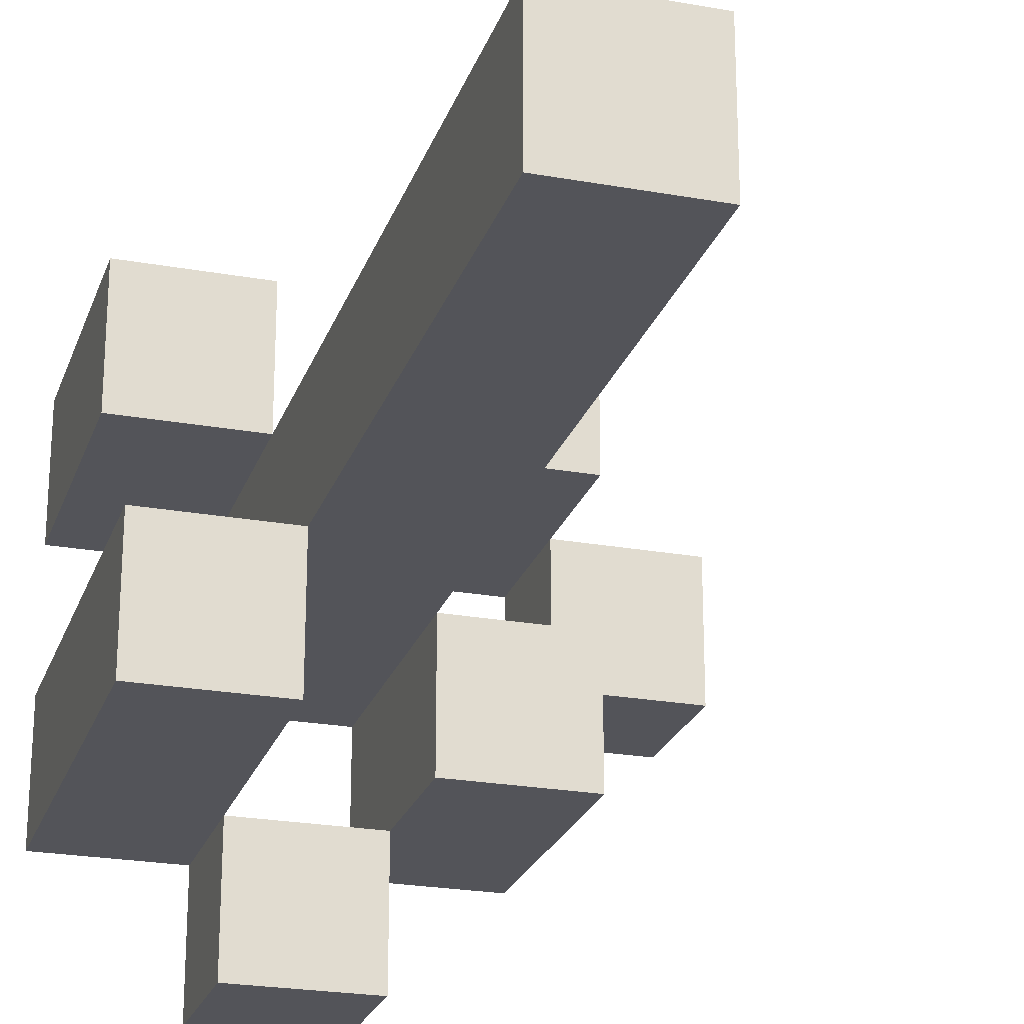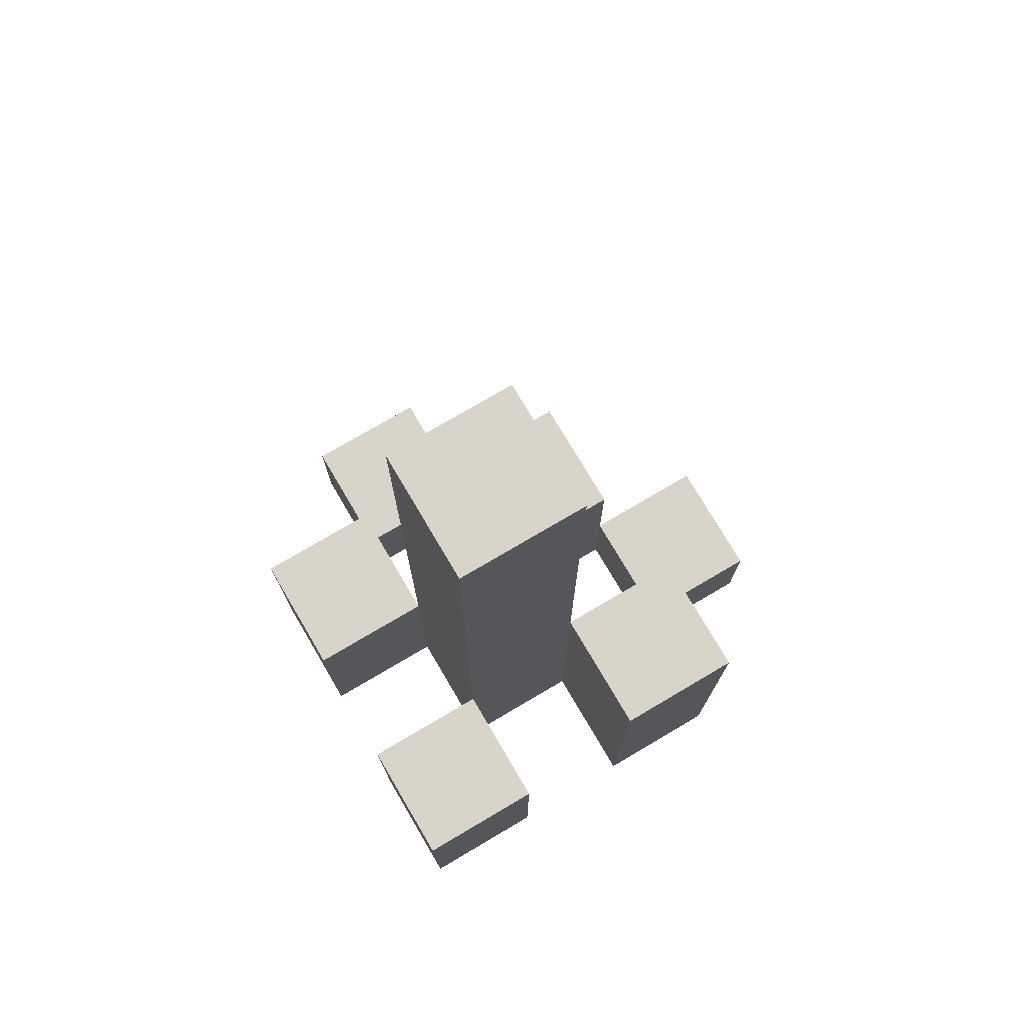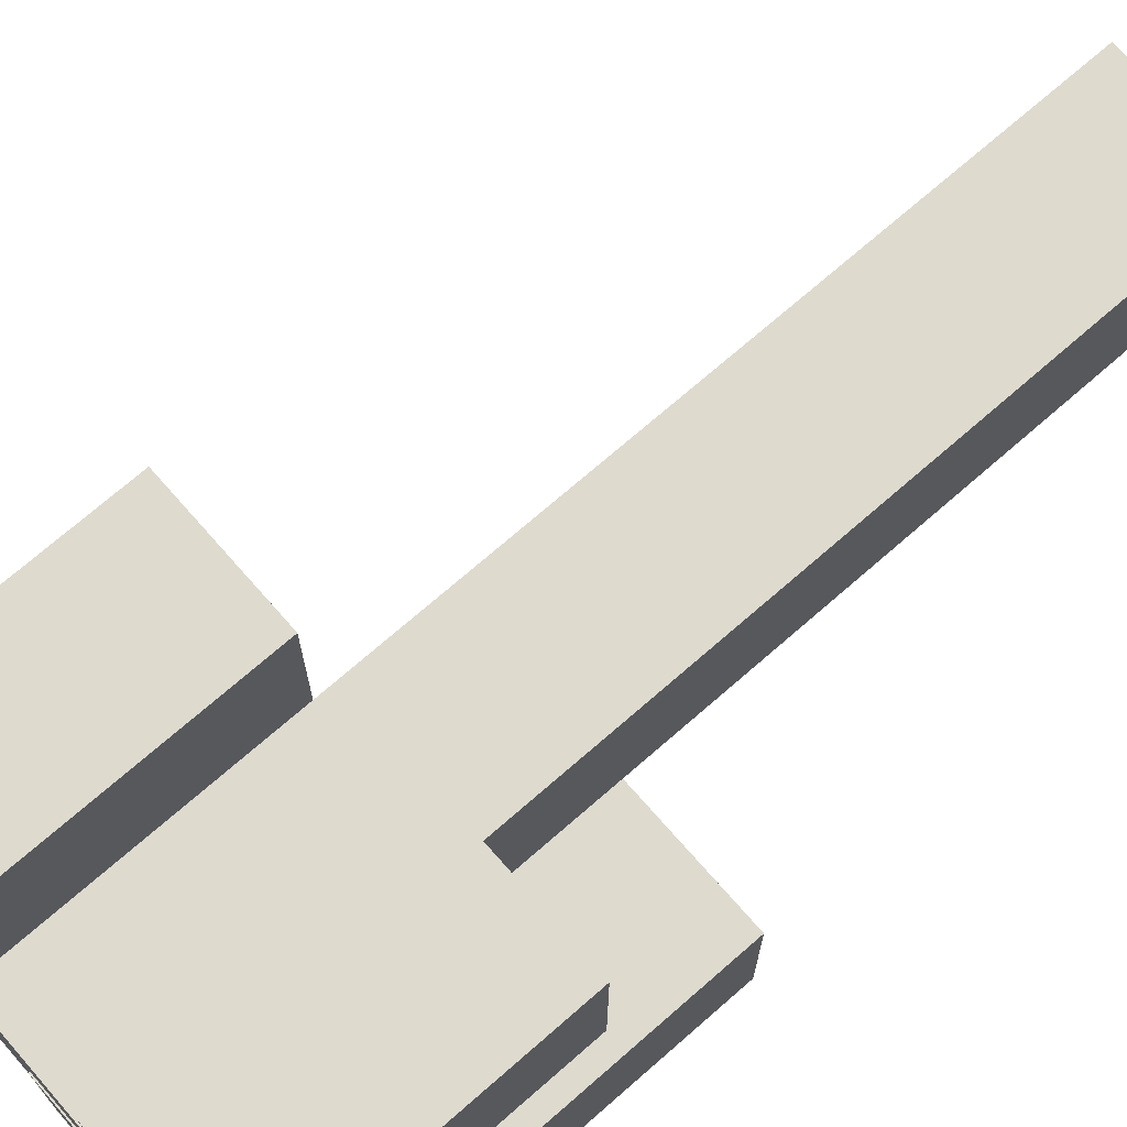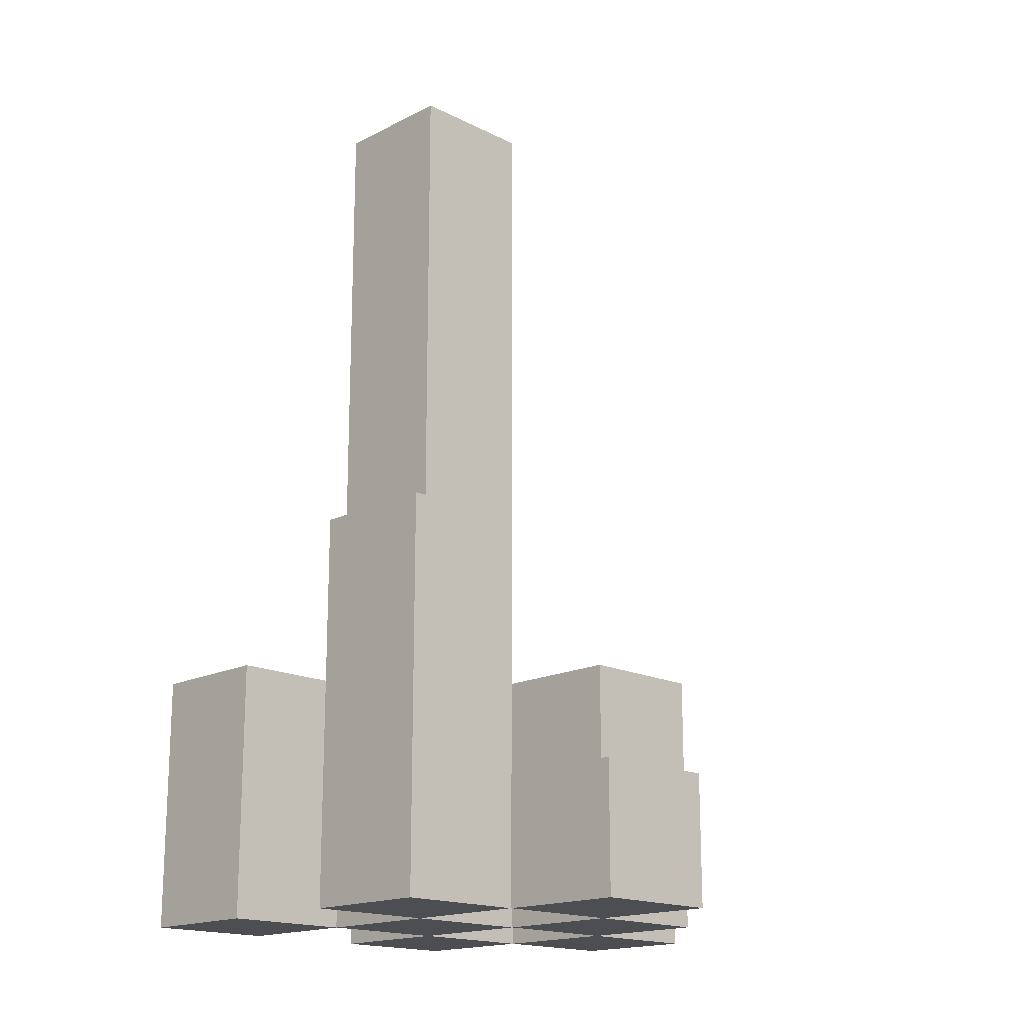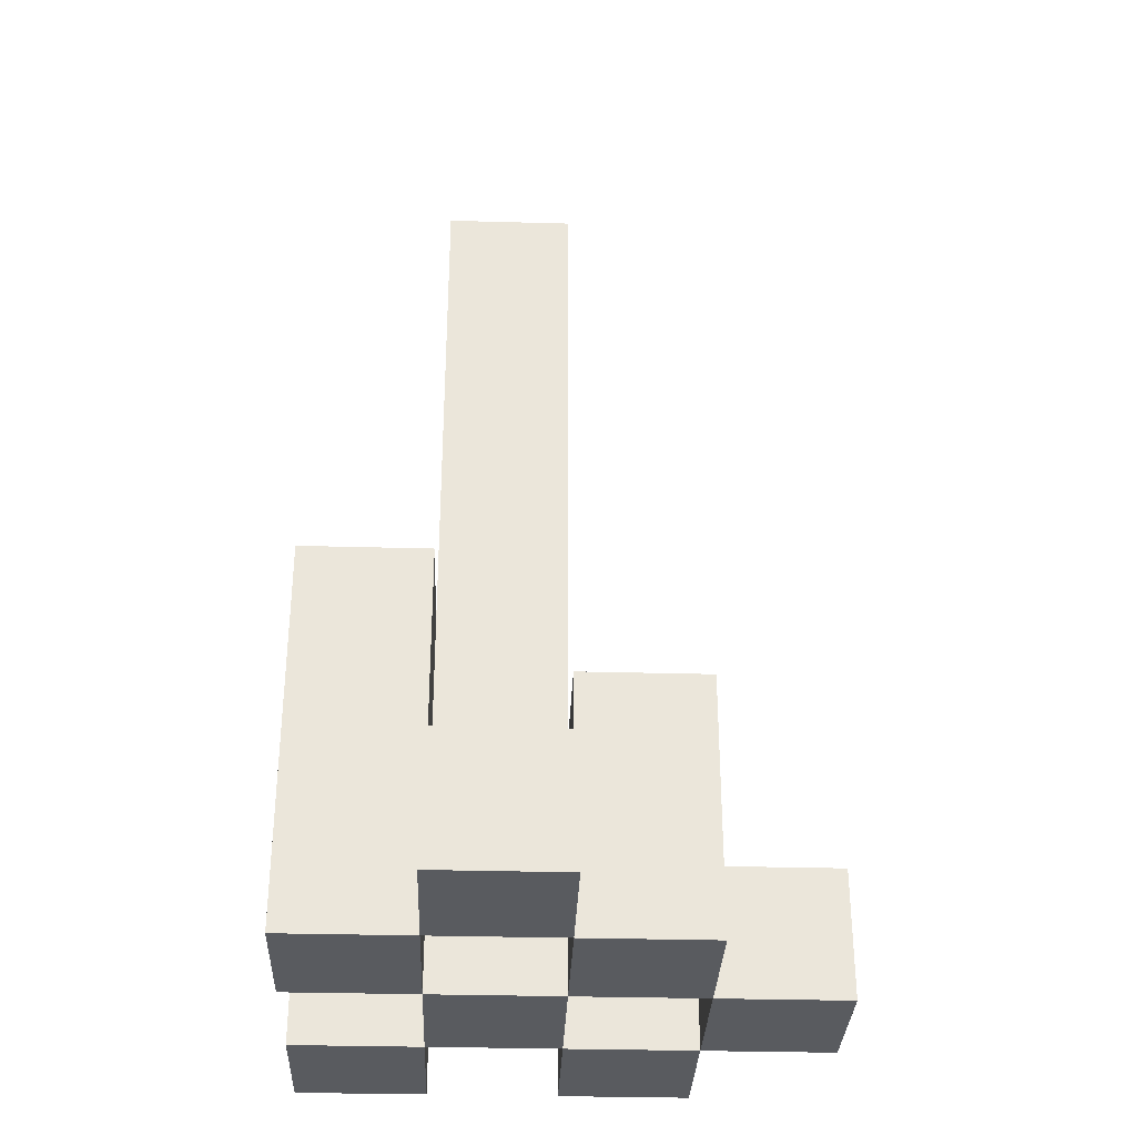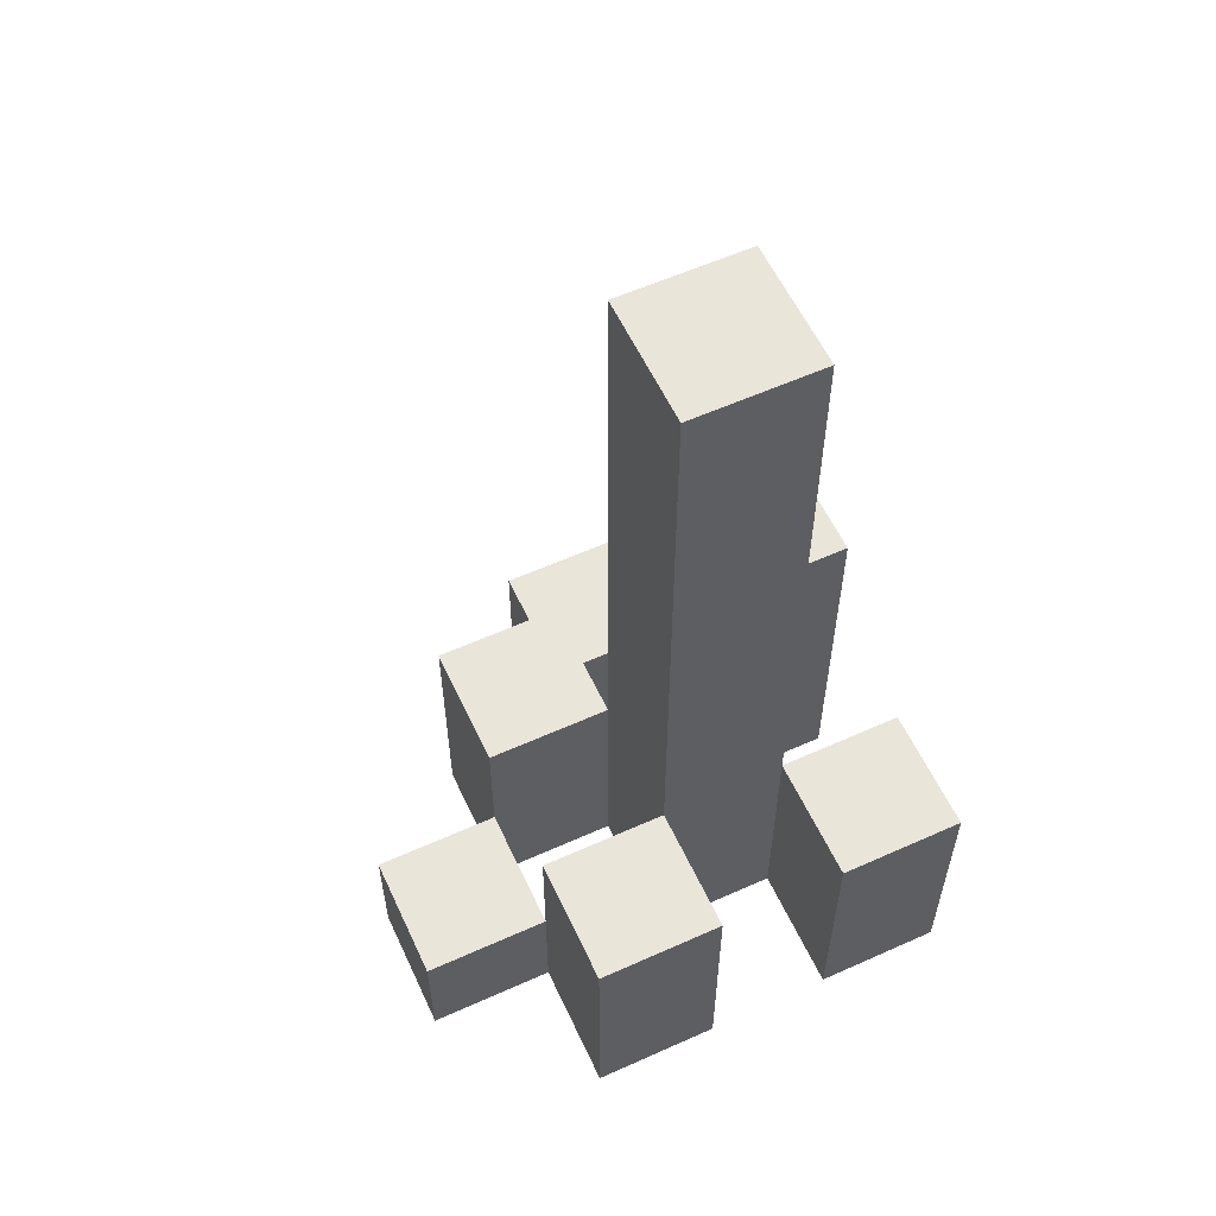
<metadata>
{"format":"obj","ext":"obj","renderer":"f3d","projection":"perspective","resolution":1024,"background":"white","views":[{"elev":-23.8,"azim":163.3,"up":"+Z"},{"elev":75.5,"azim":59.5,"up":"+Y"},{"elev":71.3,"azim":48.8,"up":"+Z"},{"elev":-17.2,"azim":135.3,"up":"+Y"},{"elev":-32.7,"azim":177.8,"up":"+Y"},{"elev":58.3,"azim":-24.9,"up":"+Y"}]}
</metadata>
<code>
o
v 6.8 0.9 40.5
v 6.8 0.9 40.4
v 6.8 1 40.5
v 6.8 1 40.4
v 6.9 0.9 40.6
v 6.9 0.9 40.5
v 6.9 0.9 40.4
v 6.9 0.9 40.3
v 6.9 1 40.5
v 6.9 1 40.4
v 6.9 1.1 40.6
v 6.9 1.1 40.5
v 6.9 1.1 40.4
v 6.9 1.1 40.3
v 7 0.9 40.5
v 7 0.9 40.4
v 7 0.9 40.3
v 7 0.9 40.2
v 7 1 40.3
v 7 1 40.2
v 7 1.1 40.5
v 7 1.1 40.4
v 7 1.6 40.5
v 7 1.6 40.4
v 7.1 0.9 40.6
v 7.1 0.9 40.5
v 7.1 0.9 40.4
v 7.1 0.9 40.3
v 7.1 1 40.3
v 7.1 1.1 40.6
v 7.1 1.1 40.5
v 7.1 1.2 40.4
v 7.1 1.2 40.3
v 6.9 0.9 40.5
v 6.9 0.9 40.4
v 6.9 1 40.5
v 6.9 1 40.4
v 7 0.9 40.6
v 7 0.9 40.5
v 7 0.9 40.4
v 7 0.9 40.3
v 7 1 40.3
v 7 1.1 40.6
v 7 1.1 40.5
v 7 1.1 40.4
v 7 1.1 40.3
v 7.1 0.9 40.5
v 7.1 0.9 40.4
v 7.1 0.9 40.3
v 7.1 0.9 40.2
v 7.1 1 40.3
v 7.1 1 40.2
v 7.1 1.1 40.5
v 7.1 1.2 40.4
v 7.1 1.6 40.5
v 7.1 1.6 40.4
v 7.2 0.9 40.6
v 7.2 0.9 40.5
v 7.2 0.9 40.4
v 7.2 0.9 40.3
v 7.2 1.1 40.6
v 7.2 1.1 40.5
v 7.2 1.2 40.4
v 7.2 1.2 40.3
v 6.9 0.9 40.6
v 6.9 1.1 40.6
v 7 0.9 40.6
v 7 1.1 40.6
v 7.1 0.9 40.6
v 7.1 1.1 40.6
v 7.2 0.9 40.6
v 7.2 1.1 40.6
v 6.8 0.9 40.5
v 6.8 1 40.5
v 6.9 0.9 40.5
v 6.9 1 40.5
v 7 0.9 40.5
v 7 1.1 40.5
v 7 1.6 40.5
v 7.1 0.9 40.5
v 7.1 1.1 40.5
v 7.1 1.6 40.5
v 6.9 0.9 40.4
v 6.9 1 40.4
v 6.9 1.1 40.4
v 7 0.9 40.4
v 7 1.1 40.4
v 7.1 0.9 40.4
v 7.1 1.2 40.4
v 7.2 0.9 40.4
v 7.2 1.2 40.4
v 7 0.9 40.3
v 7 1 40.3
v 7.1 0.9 40.3
v 7.1 1 40.3
v 6.9 0.9 40.5
v 6.9 1 40.5
v 6.9 1.1 40.5
v 7 0.9 40.5
v 7 1.1 40.5
v 7.1 0.9 40.5
v 7.1 1.1 40.5
v 7.2 0.9 40.5
v 7.2 1.1 40.5
v 6.8 0.9 40.4
v 6.8 1 40.4
v 6.9 0.9 40.4
v 6.9 1 40.4
v 7 0.9 40.4
v 7 1.1 40.4
v 7 1.6 40.4
v 7.1 0.9 40.4
v 7.1 1.2 40.4
v 7.1 1.6 40.4
v 6.9 0.9 40.3
v 6.9 1.1 40.3
v 7 0.9 40.3
v 7 1 40.3
v 7 1.1 40.3
v 7.1 0.9 40.3
v 7.1 1 40.3
v 7.1 1.2 40.3
v 7.2 0.9 40.3
v 7.2 1.2 40.3
v 7 0.9 40.2
v 7 1 40.2
v 7.1 0.9 40.2
v 7.1 1 40.2
v 6.9 0.9 40.6
v 7 0.9 40.6
v 7.1 0.9 40.6
v 7.2 0.9 40.6
v 6.8 0.9 40.5
v 6.9 0.9 40.5
v 7 0.9 40.5
v 7.1 0.9 40.5
v 7.2 0.9 40.5
v 6.8 0.9 40.4
v 6.9 0.9 40.4
v 7 0.9 40.4
v 7.1 0.9 40.4
v 7.2 0.9 40.4
v 6.9 0.9 40.3
v 7 0.9 40.3
v 7.1 0.9 40.3
v 7.2 0.9 40.3
v 7 0.9 40.2
v 7.1 0.9 40.2
v 6.8 1 40.5
v 6.9 1 40.5
v 6.8 1 40.4
v 6.9 1 40.4
v 7 1 40.3
v 7.1 1 40.3
v 7 1 40.2
v 7.1 1 40.2
v 6.9 1.1 40.6
v 7 1.1 40.6
v 7.1 1.1 40.6
v 7.2 1.1 40.6
v 6.9 1.1 40.5
v 7 1.1 40.5
v 7.1 1.1 40.5
v 7.2 1.1 40.5
v 6.9 1.1 40.4
v 7 1.1 40.4
v 6.9 1.1 40.3
v 7 1.1 40.3
v 7.1 1.2 40.4
v 7.2 1.2 40.4
v 7.1 1.2 40.3
v 7.2 1.2 40.3
v 7 1.6 40.5
v 7.1 1.6 40.5
v 7 1.6 40.4
v 7.1 1.6 40.4
f 3 2 1
f 4 2 3
f 9 6 5
f 10 8 7
f 11 9 5
f 12 9 11
f 13 8 10
f 14 8 13
f 19 18 17
f 20 18 19
f 21 16 15
f 22 16 21
f 23 22 21
f 24 22 23
f 29 28 27
f 30 26 25
f 31 26 30
f 32 29 27
f 33 29 32
f 34 35 36
f 36 35 37
f 40 41 42
f 38 39 43
f 43 39 44
f 40 42 45
f 45 42 46
f 49 50 51
f 51 50 52
f 47 48 53
f 53 48 54
f 53 54 55
f 55 54 56
f 57 58 61
f 61 58 62
f 59 60 63
f 63 60 64
f 67 66 65
f 68 66 67
f 71 70 69
f 72 70 71
f 75 74 73
f 76 74 75
f 80 78 77
f 80 79 78
f 81 79 80
f 82 79 81
f 86 84 83
f 86 85 84
f 87 85 86
f 90 89 88
f 91 89 90
f 94 93 92
f 95 93 94
f 96 97 99
f 97 98 99
f 99 98 100
f 101 102 103
f 103 102 104
f 105 106 107
f 107 106 108
f 109 110 112
f 110 111 112
f 112 111 113
f 113 111 114
f 115 116 117
f 117 116 118
f 118 116 119
f 120 121 123
f 121 122 123
f 123 122 124
f 125 126 127
f 127 126 128
f 134 130 129
f 135 130 134
f 136 132 131
f 137 132 136
f 138 134 133
f 139 134 138
f 140 136 135
f 141 136 140
f 143 140 139
f 144 140 143
f 145 142 141
f 146 142 145
f 147 145 144
f 148 145 147
f 149 150 151
f 151 150 152
f 153 154 155
f 155 154 156
f 157 158 161
f 161 158 162
f 159 160 163
f 163 160 164
f 165 166 167
f 167 166 168
f 169 170 171
f 171 170 172
f 173 174 175
f 175 174 176

</code>
